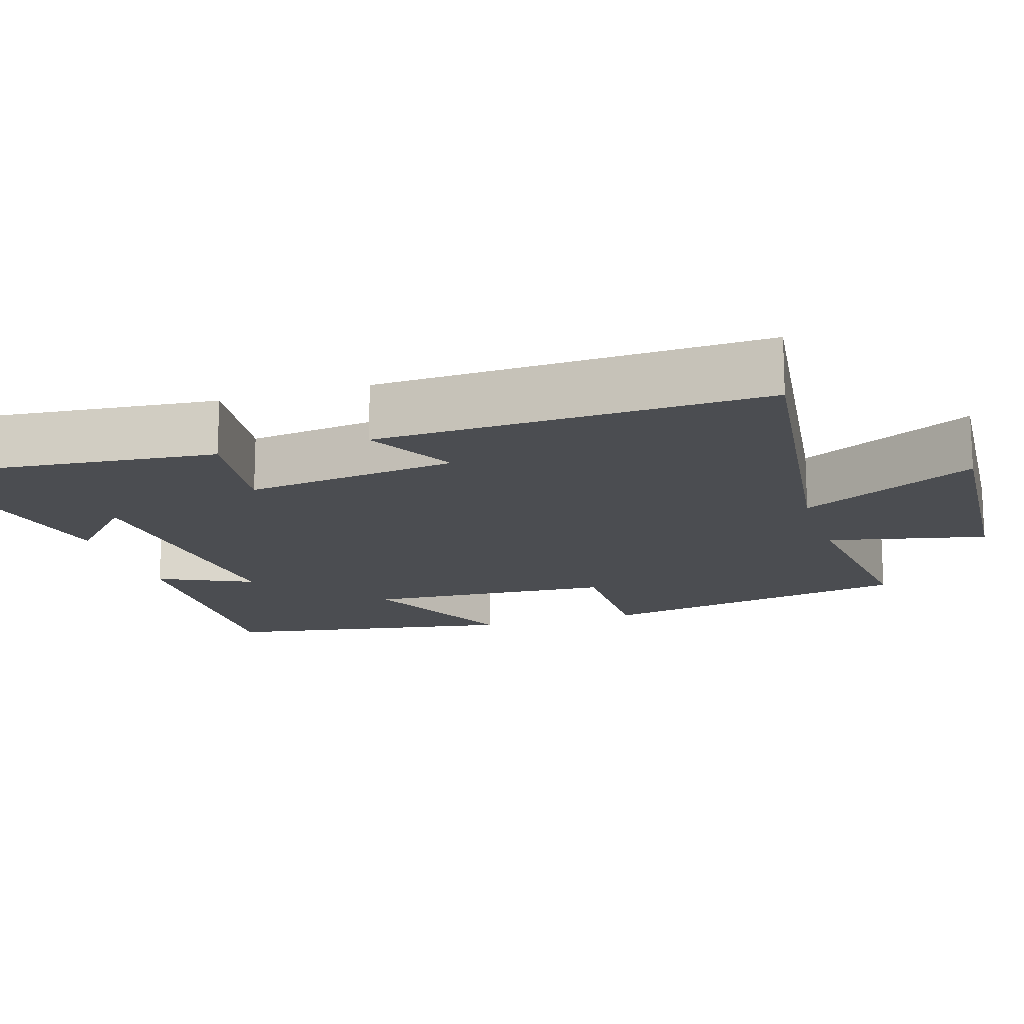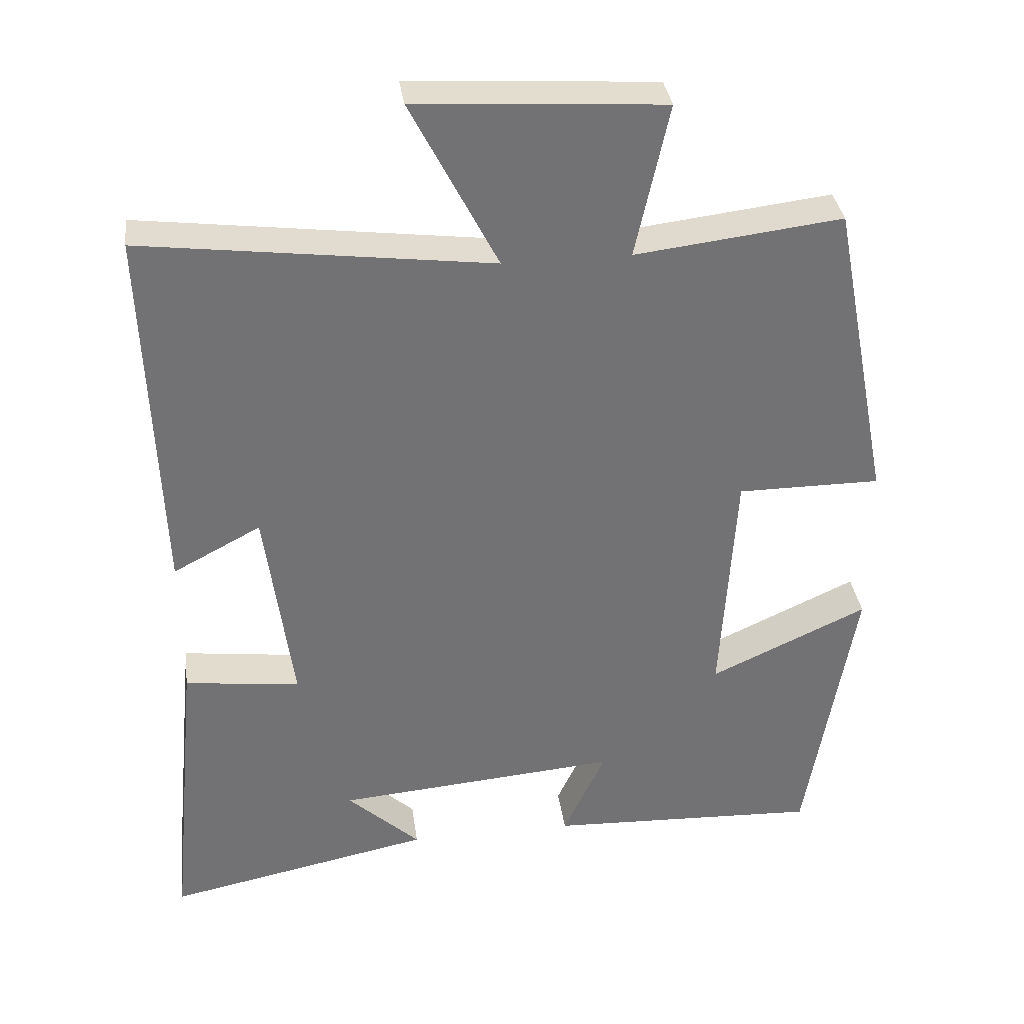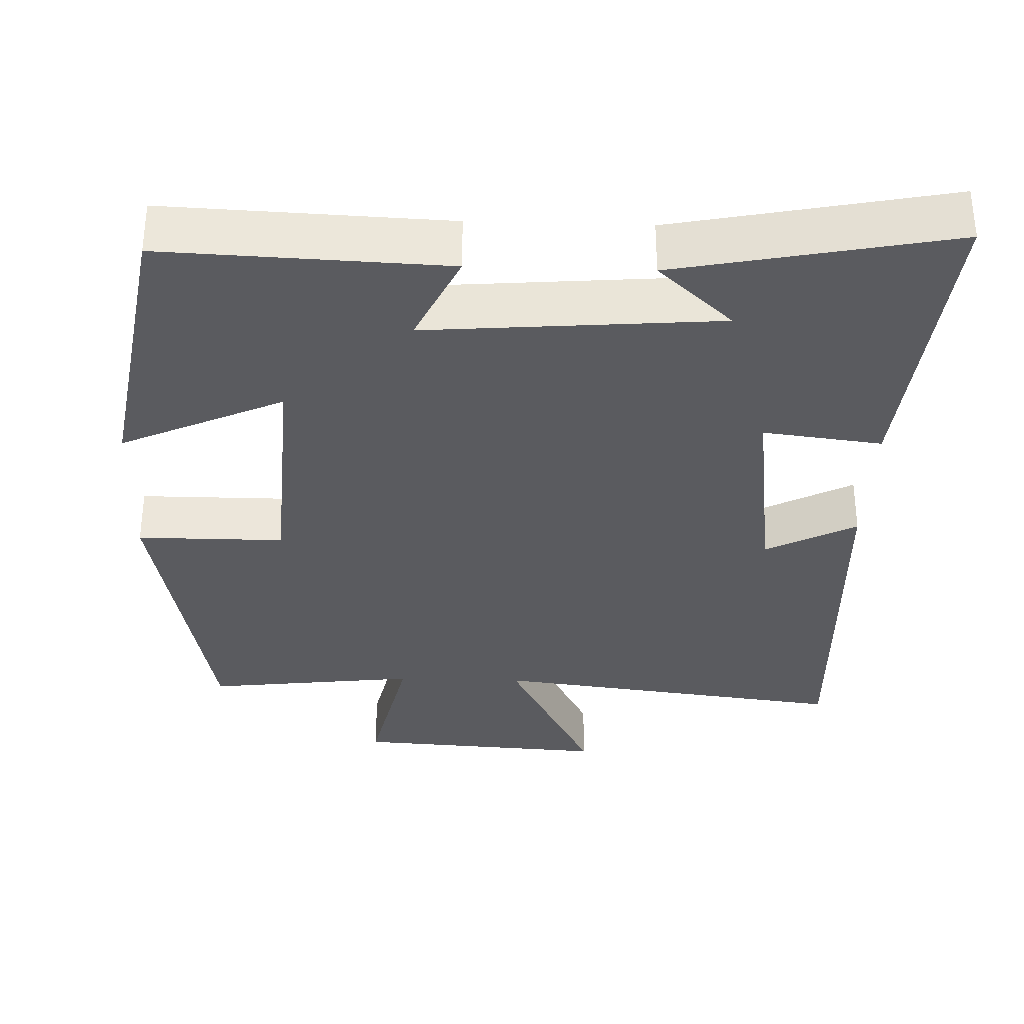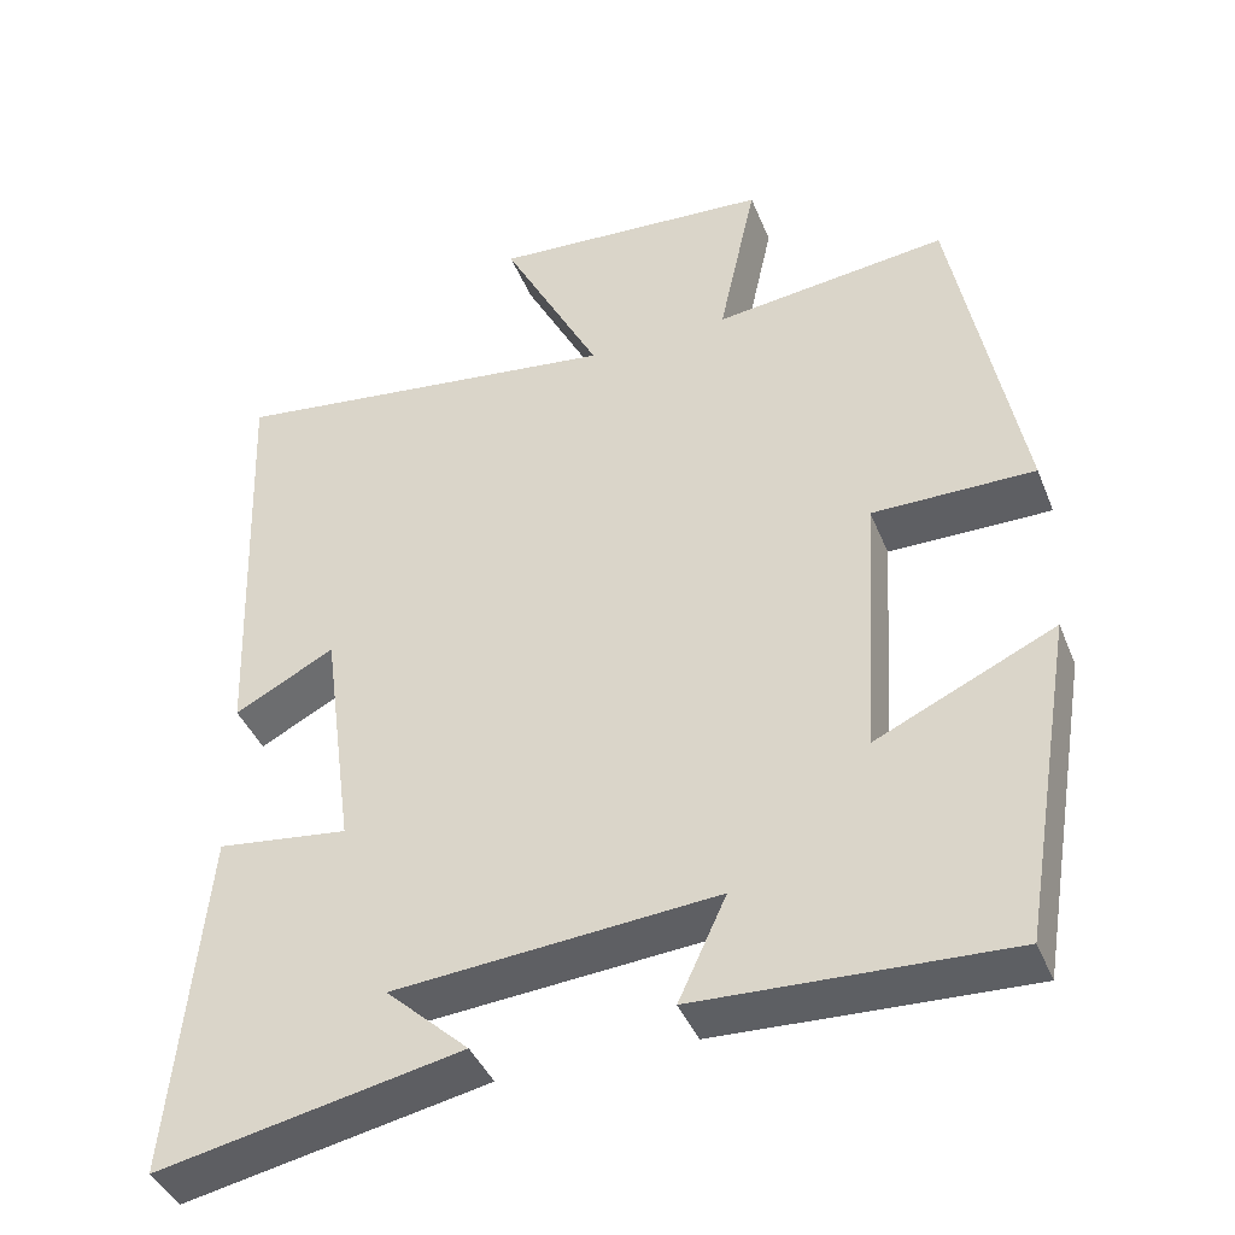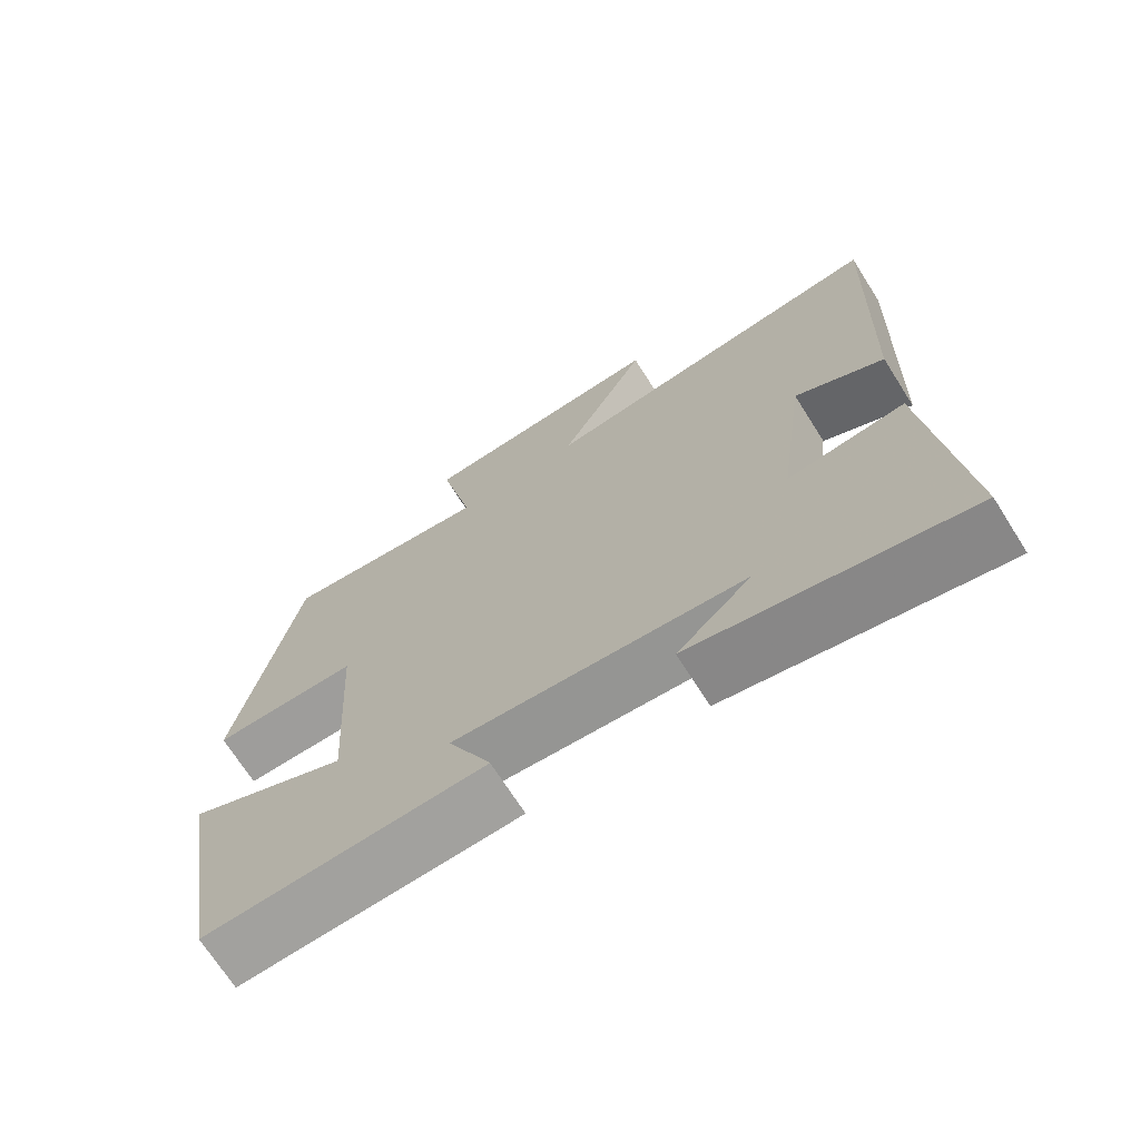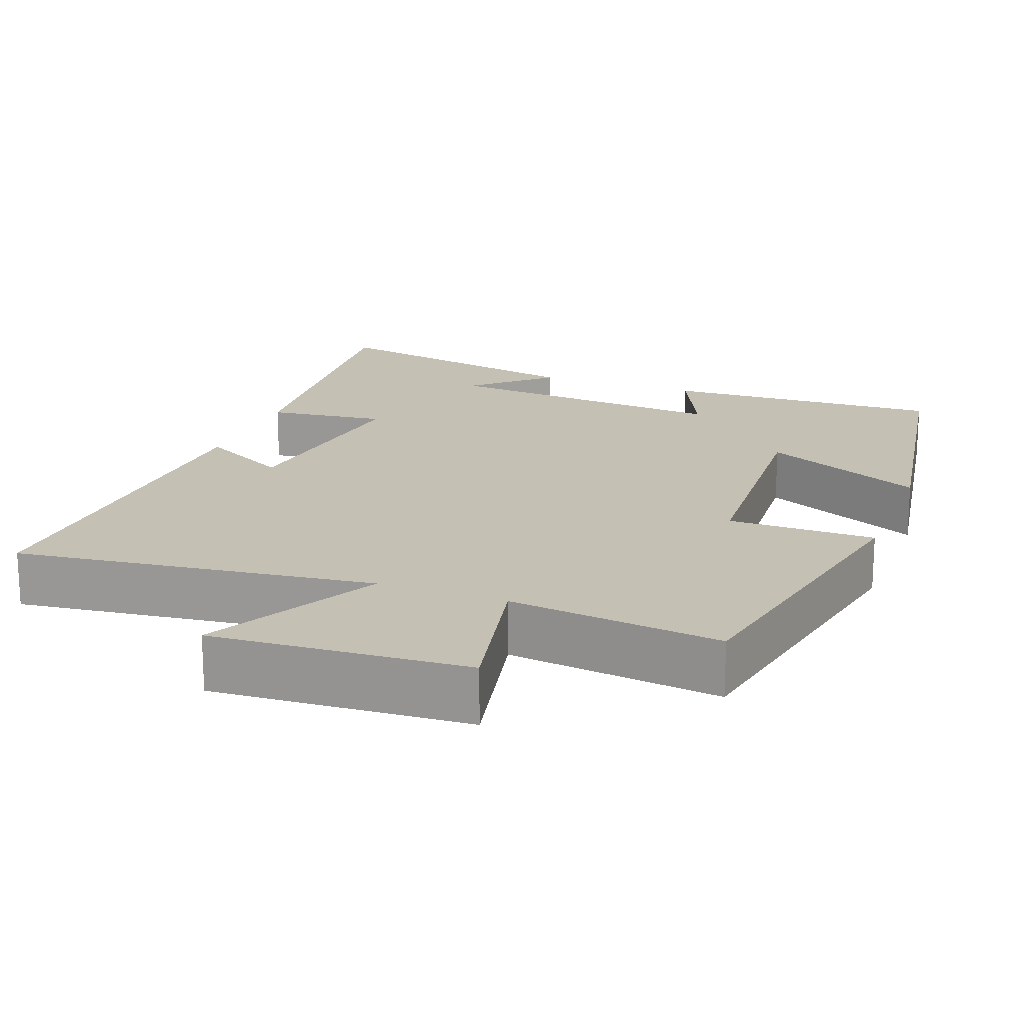
<metadata>
{"format":"obj","ext":"obj","renderer":"f3d","projection":"perspective","resolution":1024,"background":"white","views":[{"elev":-15.7,"azim":-72.7,"up":"+Y"},{"elev":34.8,"azim":-7.7,"up":"+Z"},{"elev":-33.4,"azim":178.1,"up":"+Y"},{"elev":-41.1,"azim":20.9,"up":"+Z"},{"elev":-70.5,"azim":-147.6,"up":"+Z"},{"elev":18.4,"azim":20.8,"up":"+Y"}]}
</metadata>
<code>
v -0.519 0.07 0.561
v -0.04 0.07 0.5
v -0.16 0.07 0.733
v 0.18 0.07 0.711
v 0.134 0.07 0.5
v 0.418 0.07 0.534
v 0.5 0.07 0.109
v 0.303 0.07 0.109
v 0.283 0.07 -0.221
v 0.5 0.07 -0.121
v 0.434 0.07 -0.516
v 0.058 0.07 -0.5
v 0.116 0.07 -0.375
v -0.274 0.07 -0.407
v -0.174 0.07 -0.5
v -0.541 0.07 -0.574
v -0.5 0.07 -0.153
v -0.341 0.07 -0.173
v -0.379 0.07 0.111
v -0.5 0.07 0.047
v -0.519 0 0.561
v -0.04 0 0.5
v -0.16 0 0.733
v 0.18 0 0.711
v 0.134 0 0.5
v 0.418 0 0.534
v 0.5 0 0.109
v 0.303 0 0.109
v 0.283 0 -0.221
v 0.5 0 -0.121
v 0.434 0 -0.516
v 0.058 0 -0.5
v 0.116 0 -0.375
v -0.274 0 -0.407
v -0.174 0 -0.5
v -0.541 0 -0.574
v -0.5 0 -0.153
v -0.341 0 -0.173
v -0.379 0 0.111
v -0.5 0 0.047
f 19 20 1 2
f 18 19 2
f 16 17 18
f 14 15 16
f 14 16 18
f 13 14 18 2
f 9 10 11 12
f 9 12 13
f 8 9 13 2
f 5 6 7 8
f 2 3 4 5
f 2 5 8
f 22 21 40 39
f 22 39 38
f 38 37 36
f 36 35 34
f 38 36 34
f 22 38 34 33
f 32 31 30 29
f 33 32 29
f 22 33 29 28
f 28 27 26 25
f 25 24 23 22
f 28 25 22
f 1 21 22 2
f 2 22 23 3
f 3 23 24 4
f 4 24 25 5
f 5 25 26 6
f 6 26 27 7
f 7 27 28 8
f 8 28 29 9
f 9 29 30 10
f 10 30 31 11
f 11 31 32 12
f 12 32 33 13
f 13 33 34 14
f 14 34 35 15
f 15 35 36 16
f 16 36 37 17
f 17 37 38 18
f 18 38 39 19
f 19 39 40 20
f 20 40 21 1

</code>
